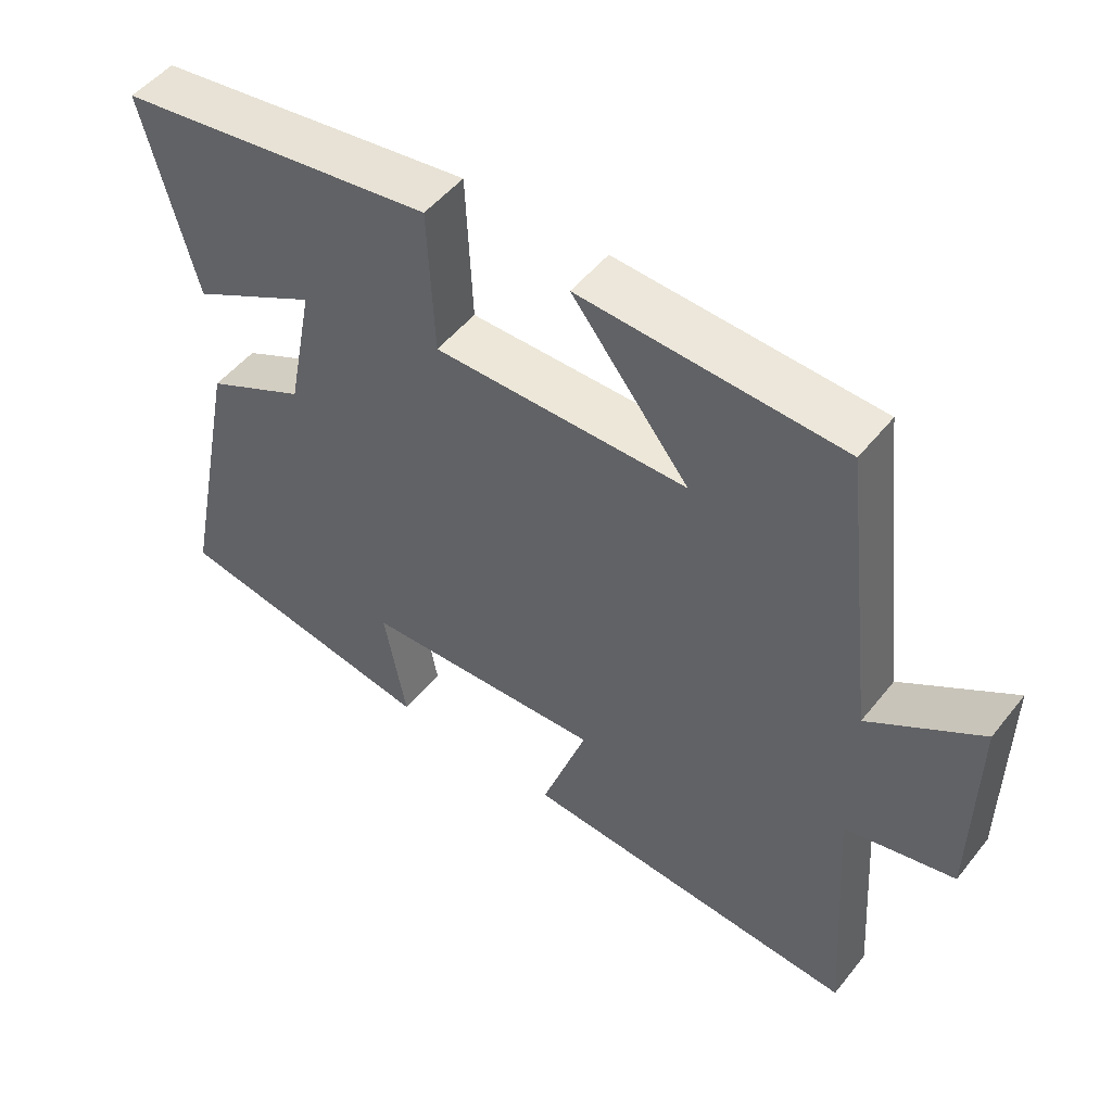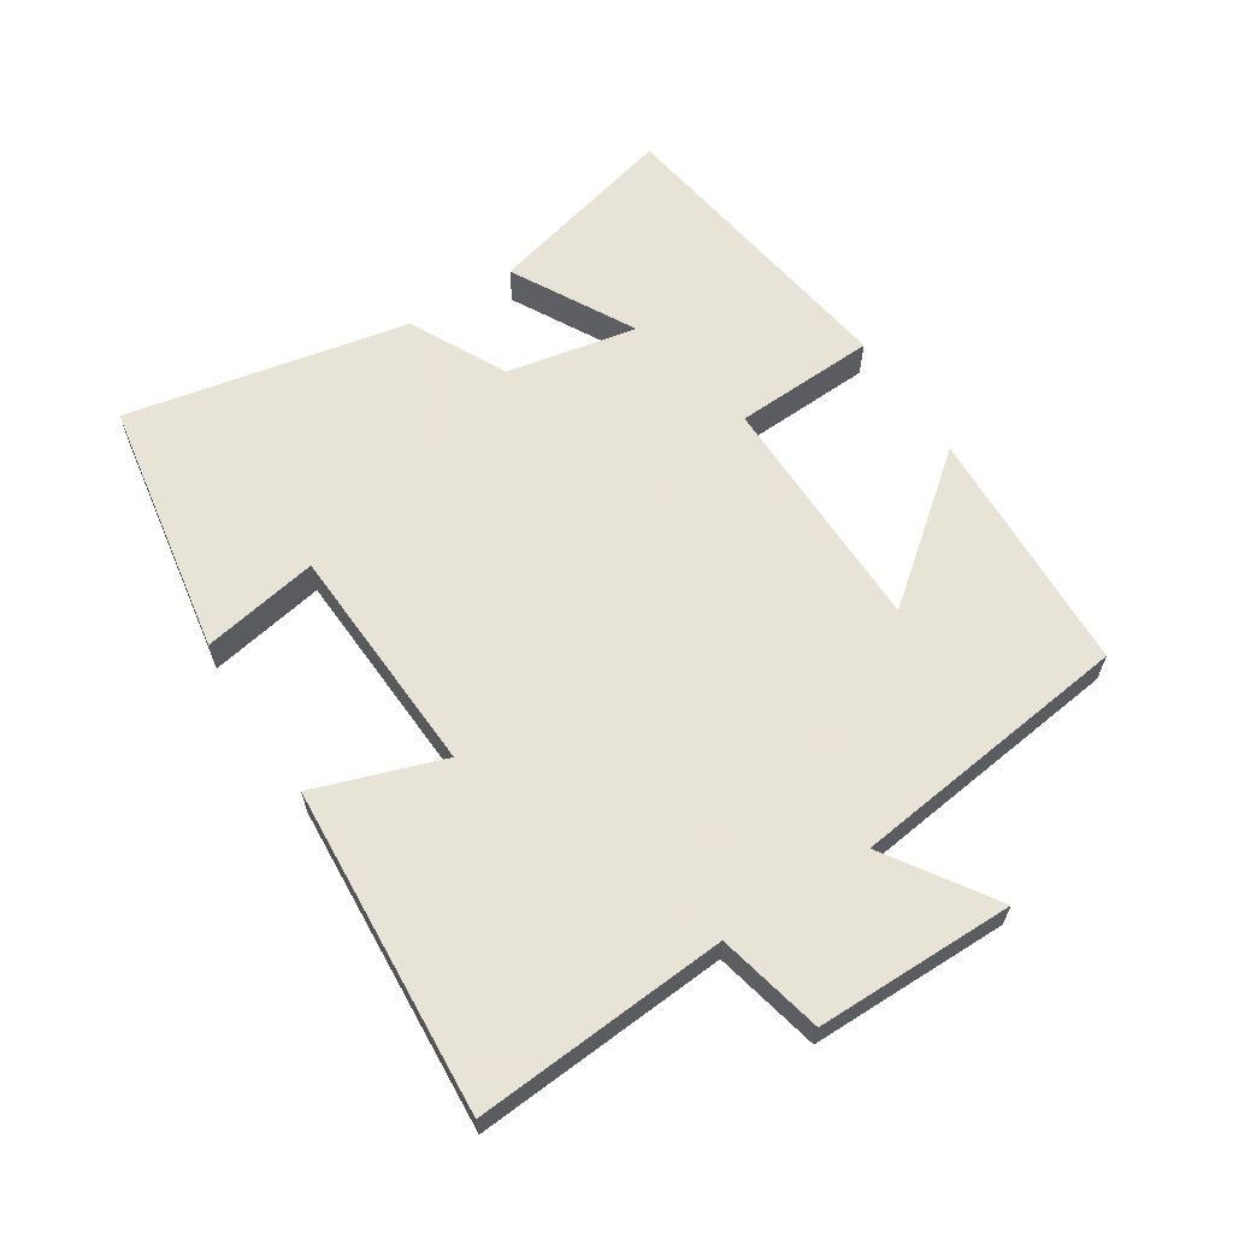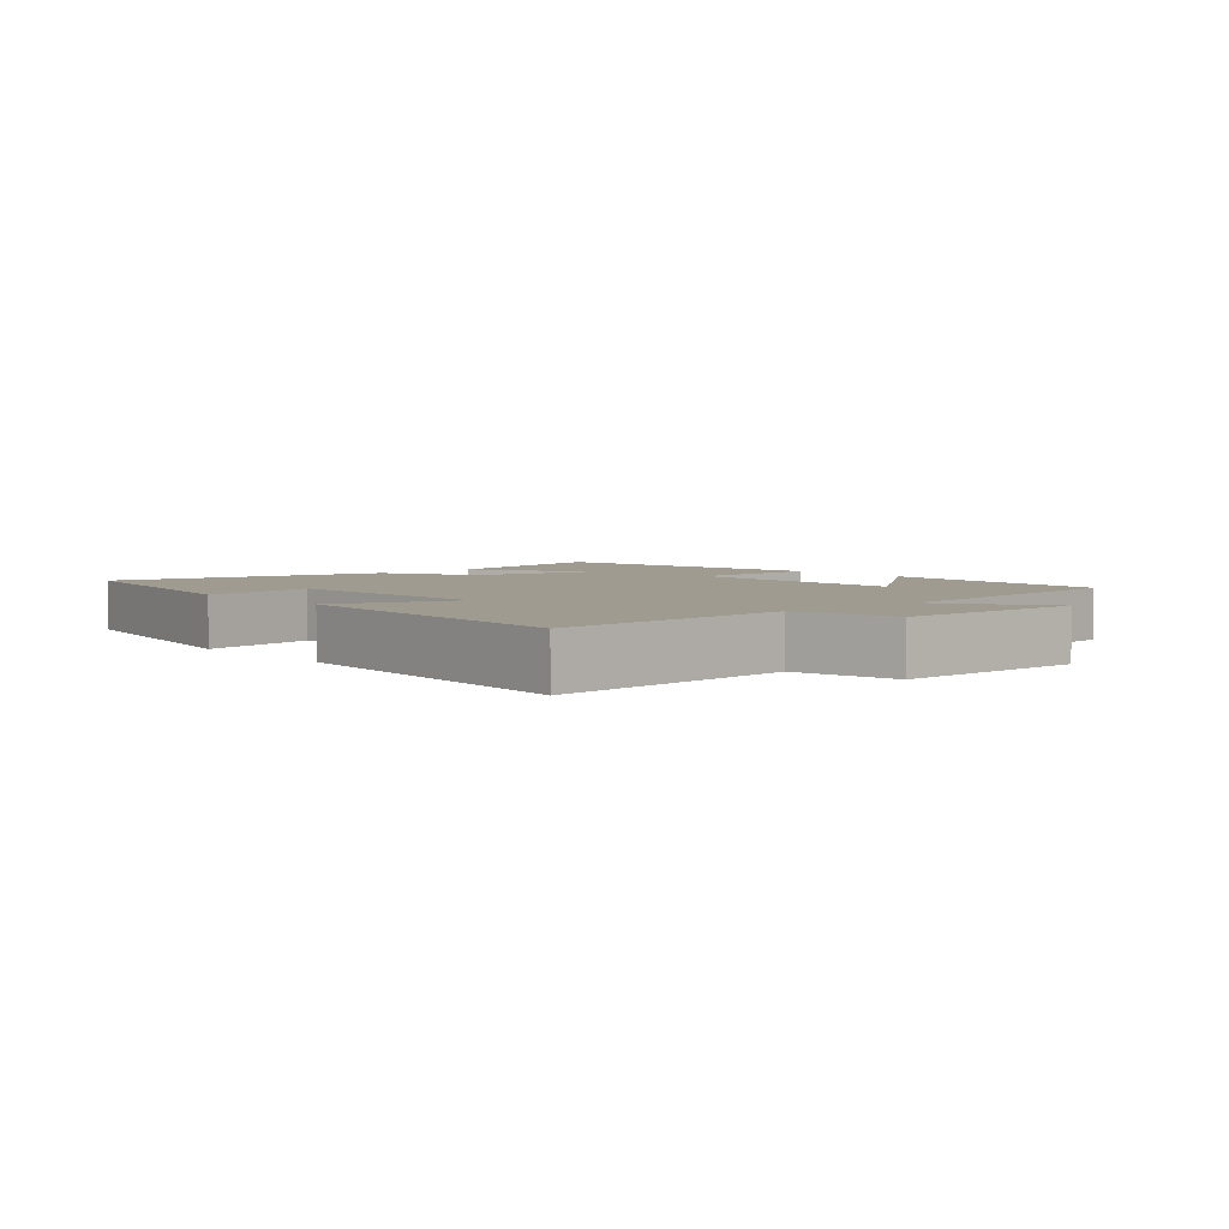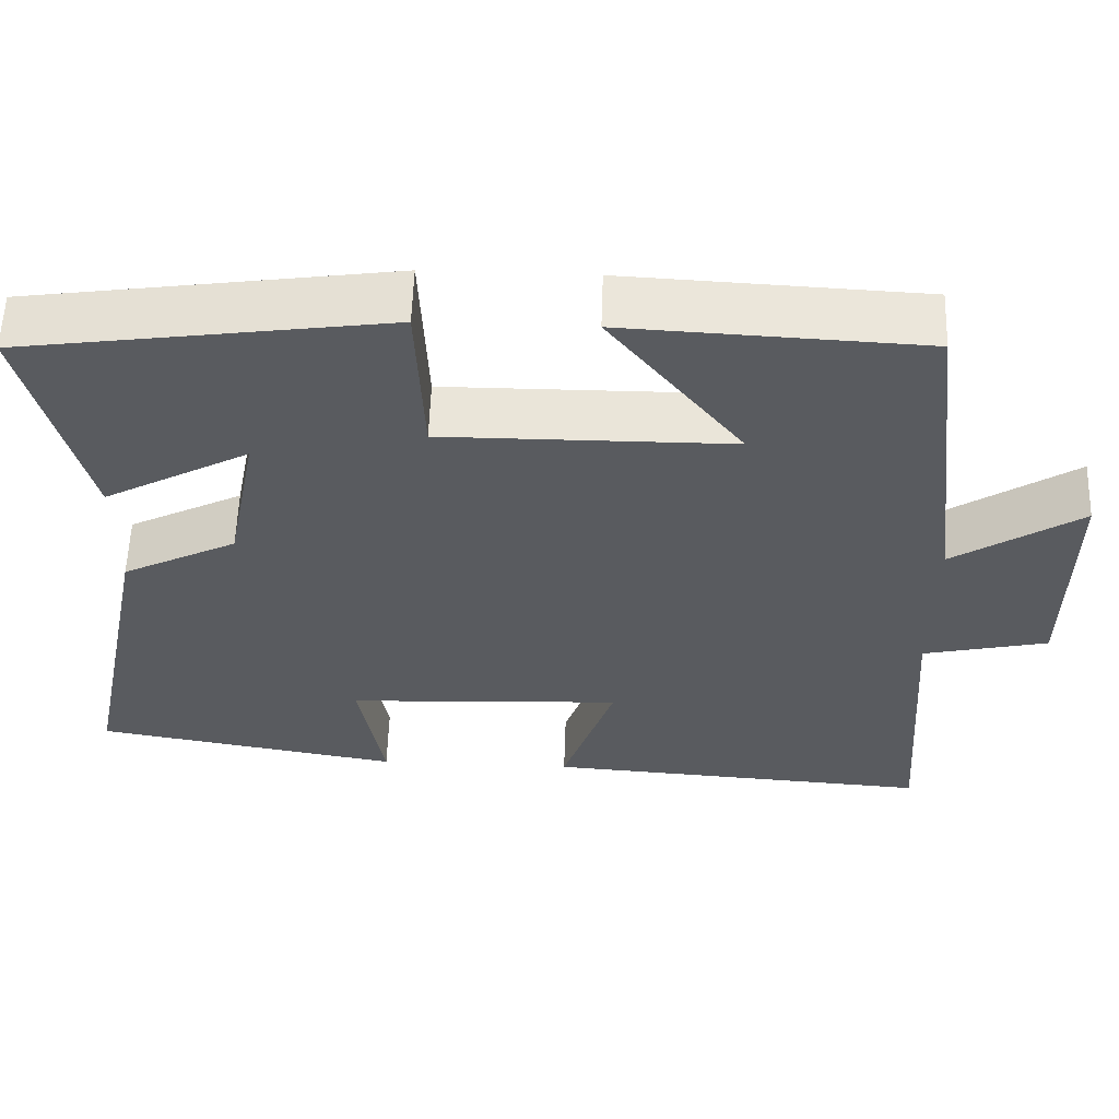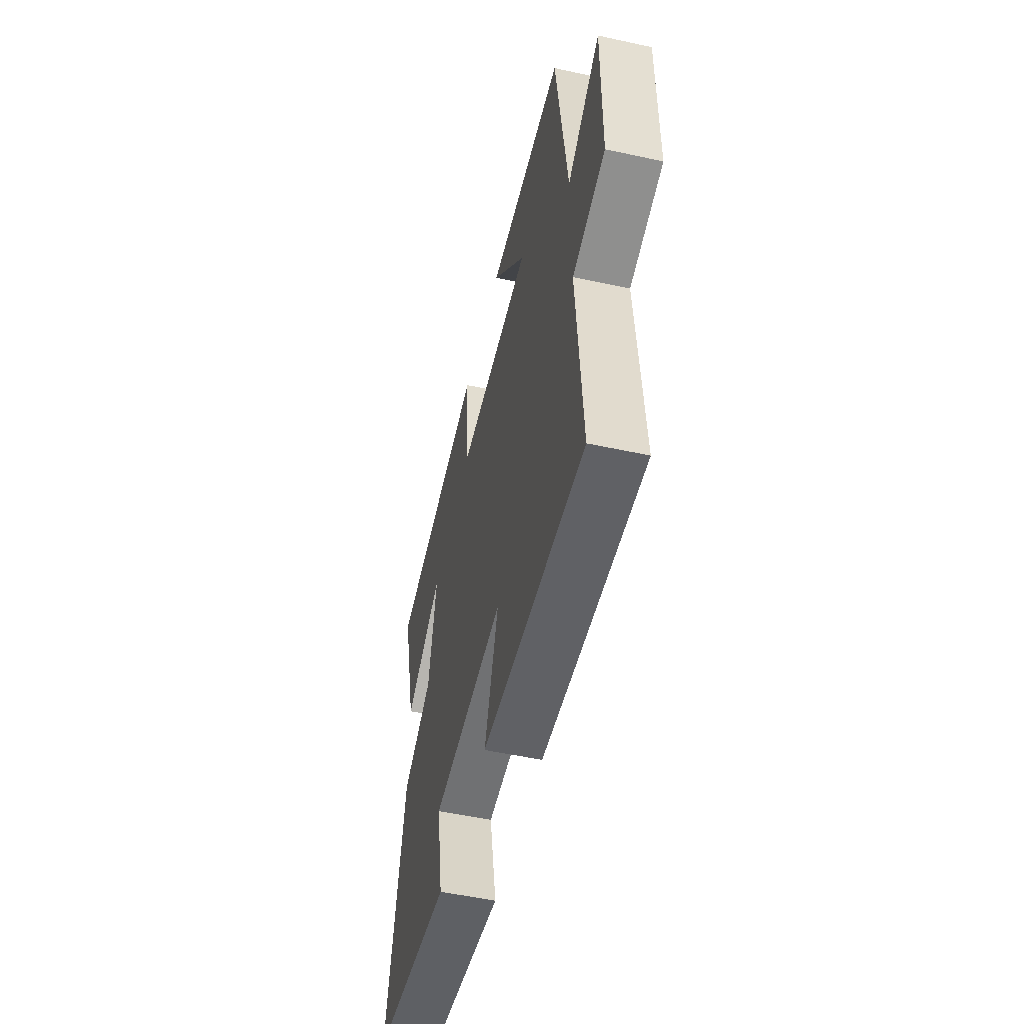
<metadata>
{"format":"obj","ext":"obj","renderer":"f3d","projection":"perspective","resolution":1024,"background":"white","views":[{"elev":50.7,"azim":-142.8,"up":"+Z"},{"elev":62.6,"azim":-122.9,"up":"+Y"},{"elev":4.0,"azim":-131.1,"up":"+Y"},{"elev":57.6,"azim":-178.1,"up":"+Z"},{"elev":-52.6,"azim":-103.2,"up":"+Z"}]}
</metadata>
<code>
v 0.573 0.07 0.435
v 0.5 0.07 0.148
v 0.319 0.07 0.246
v 0.357 0.07 0.054
v 0.5 0.07 -0.018
v 0.586 0.07 -0.434
v 0.205 0.07 -0.5
v 0.236 0.07 -0.328
v -0.108 0.07 -0.312
v -0.043 0.07 -0.5
v -0.526 0.07 -0.533
v -0.5 0.07 -0.161
v -0.655 0.07 -0.126
v -0.657 0.07 0.166
v -0.5 0.07 0.063
v -0.449 0.07 0.482
v -0.081 0.07 0.5
v -0.246 0.07 0.292
v 0.112 0.07 0.29
v 0.121 0.07 0.5
v 0.573 0 0.435
v 0.5 0 0.148
v 0.319 0 0.246
v 0.357 0 0.054
v 0.5 0 -0.018
v 0.586 0 -0.434
v 0.205 0 -0.5
v 0.236 0 -0.328
v -0.108 0 -0.312
v -0.043 0 -0.5
v -0.526 0 -0.533
v -0.5 0 -0.161
v -0.655 0 -0.126
v -0.657 0 0.166
v -0.5 0 0.063
v -0.449 0 0.482
v -0.081 0 0.5
v -0.246 0 0.292
v 0.112 0 0.29
v 0.121 0 0.5
f 19 20 1
f 15 16 17 18
f 15 18 19
f 12 13 14 15
f 12 15 19 1
f 9 10 11 12
f 8 9 12
f 5 6 7 8
f 4 5 8 12
f 3 4 12
f 1 2 3
f 1 3 12
f 21 40 39
f 38 37 36 35
f 39 38 35
f 35 34 33 32
f 21 39 35 32
f 32 31 30 29
f 32 29 28
f 28 27 26 25
f 32 28 25 24
f 32 24 23
f 23 22 21
f 32 23 21
f 1 21 22 2
f 2 22 23 3
f 3 23 24 4
f 4 24 25 5
f 5 25 26 6
f 6 26 27 7
f 7 27 28 8
f 8 28 29 9
f 9 29 30 10
f 10 30 31 11
f 11 31 32 12
f 12 32 33 13
f 13 33 34 14
f 14 34 35 15
f 15 35 36 16
f 16 36 37 17
f 17 37 38 18
f 18 38 39 19
f 19 39 40 20
f 20 40 21 1

</code>
